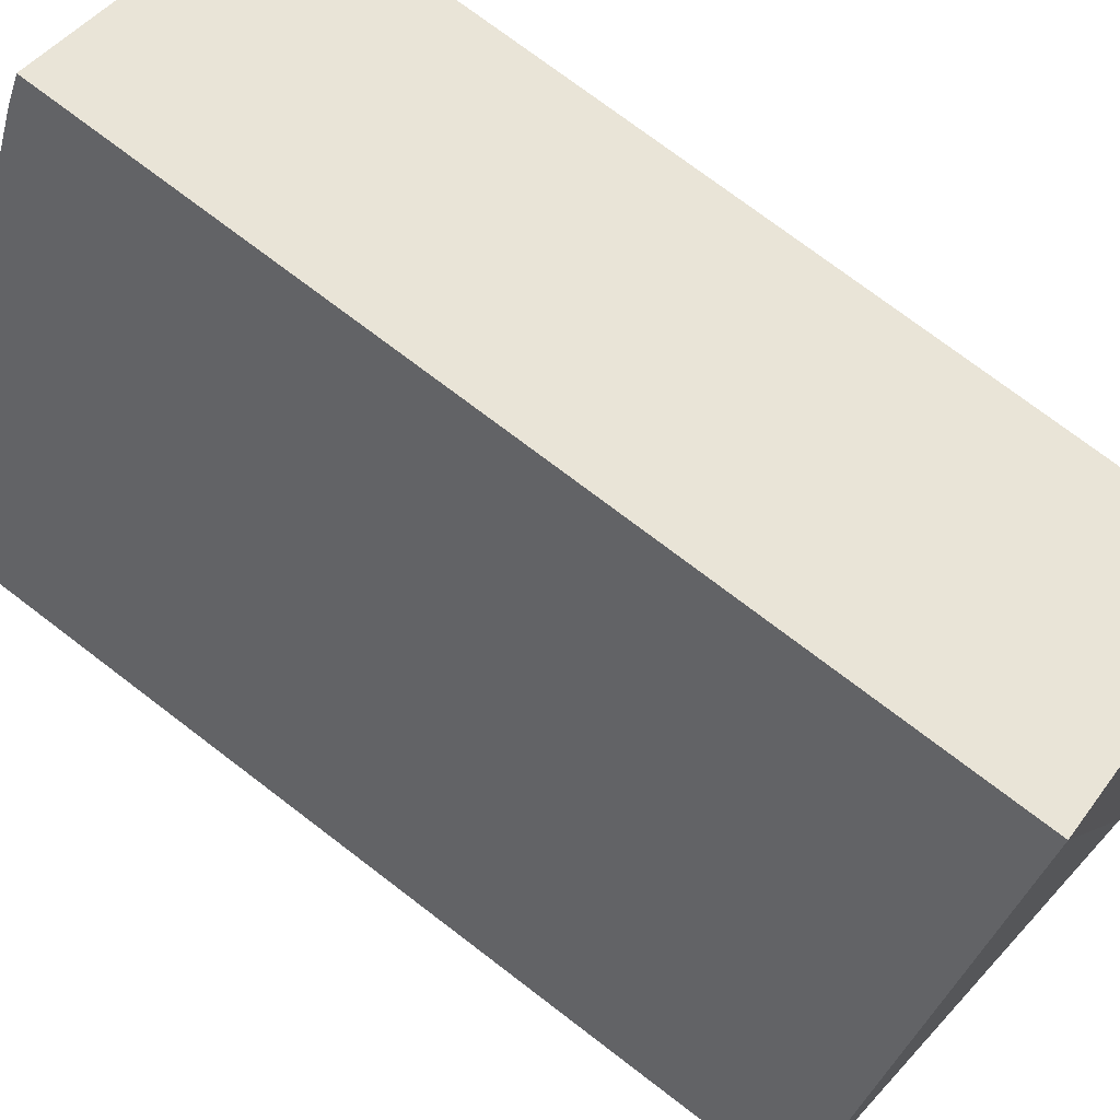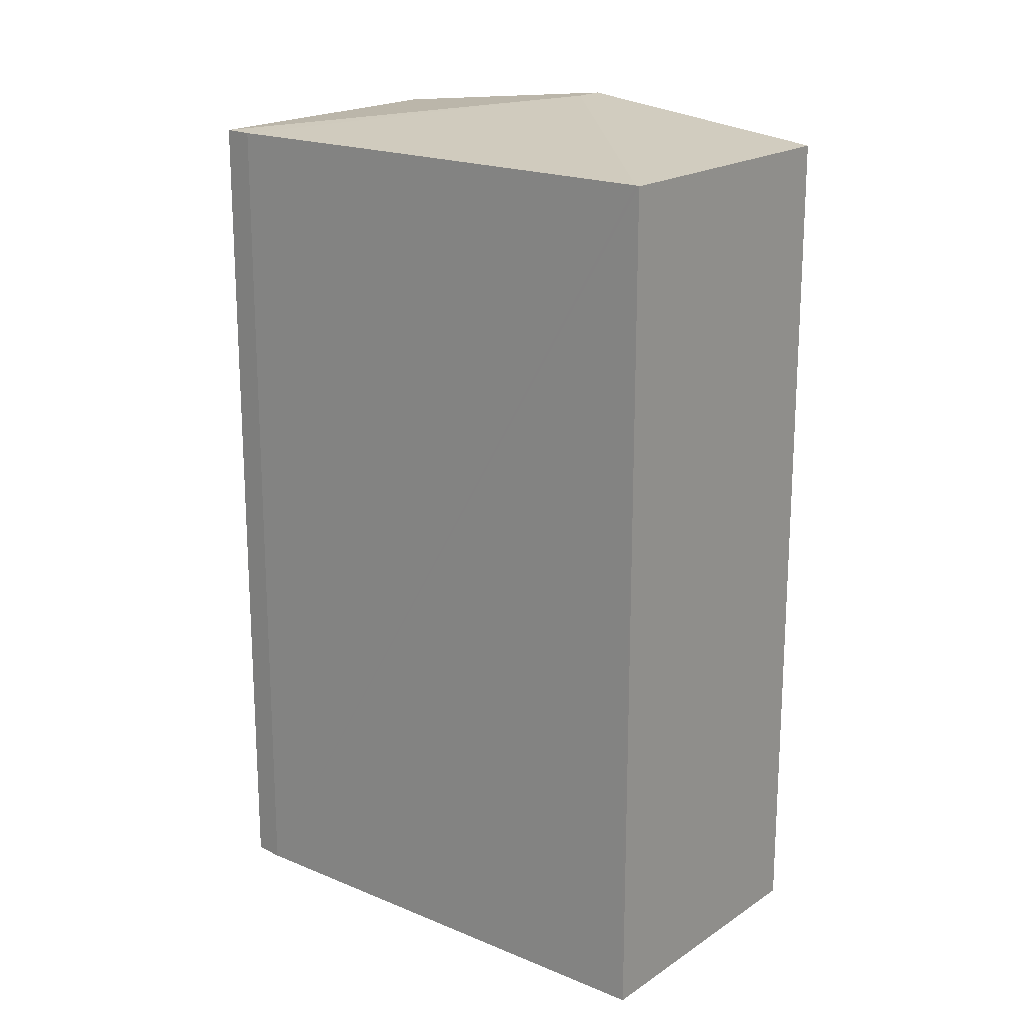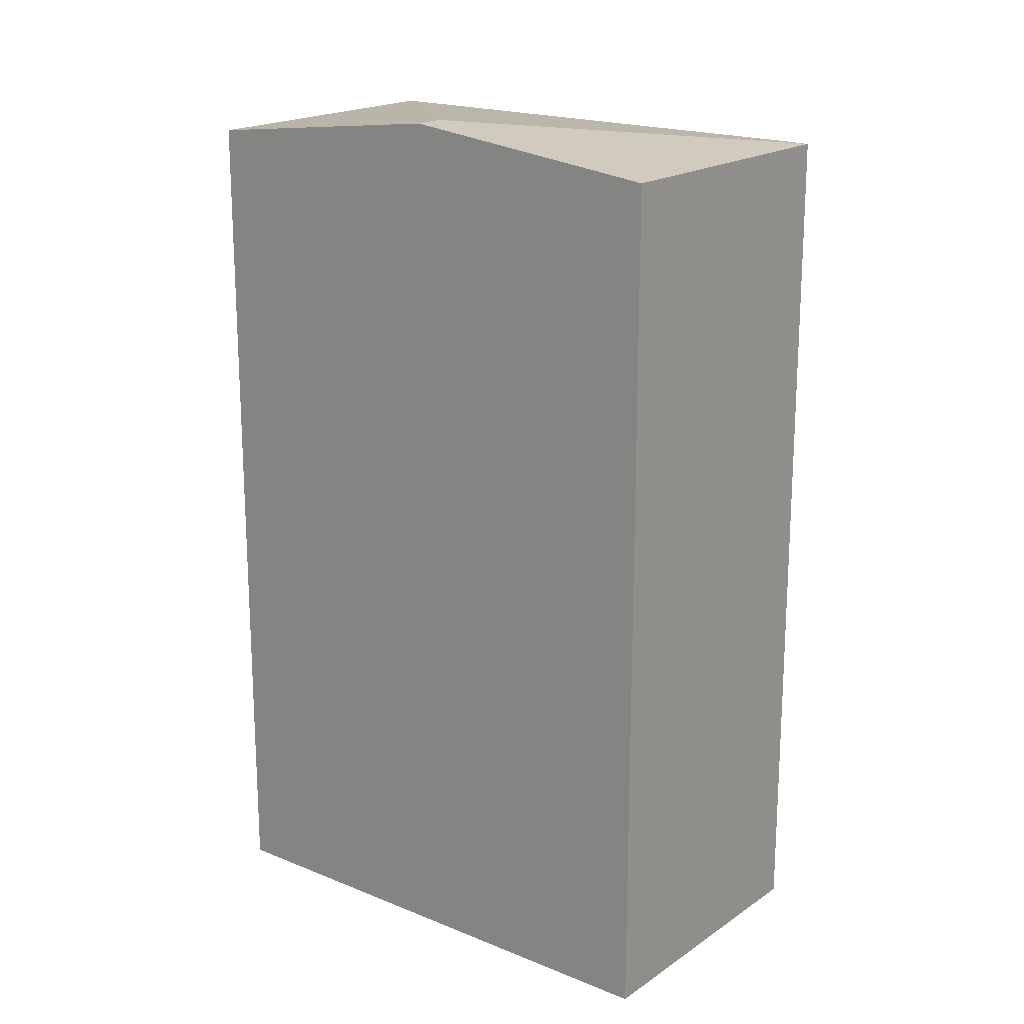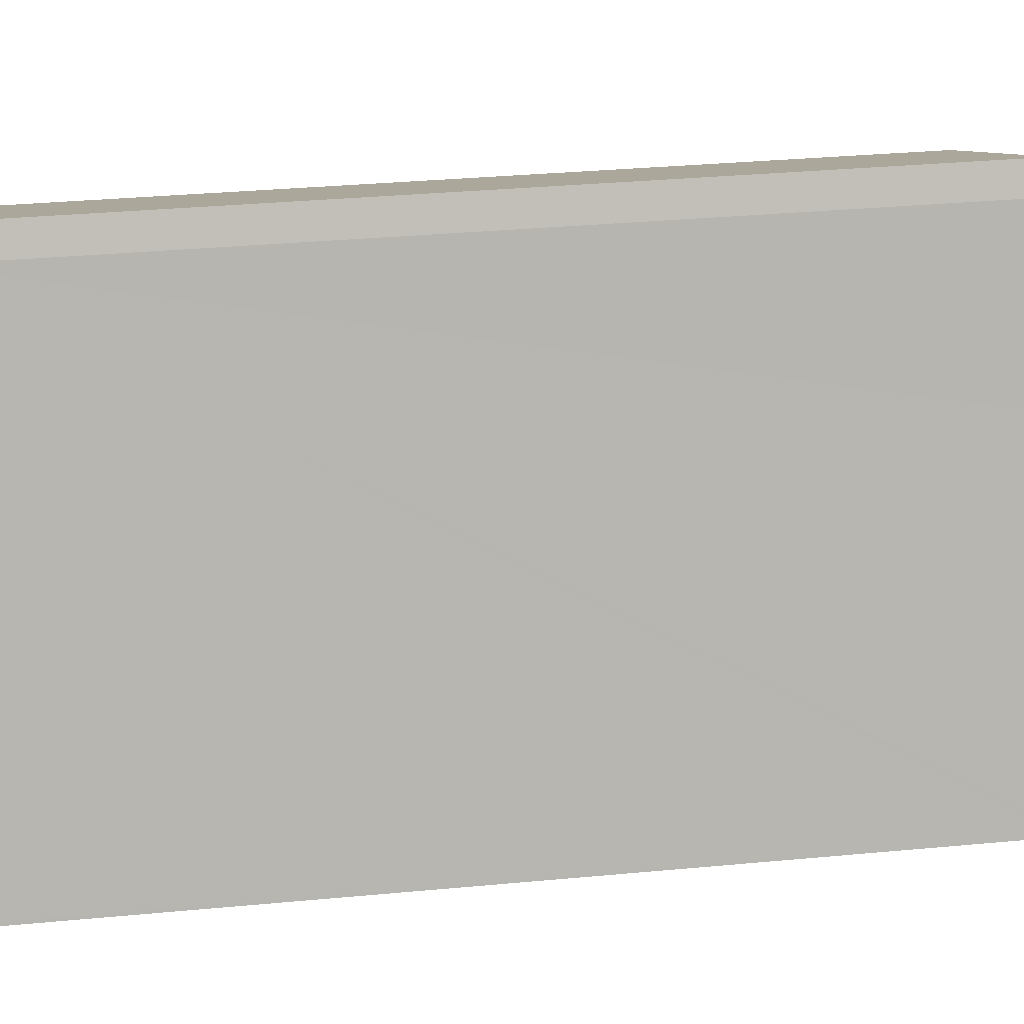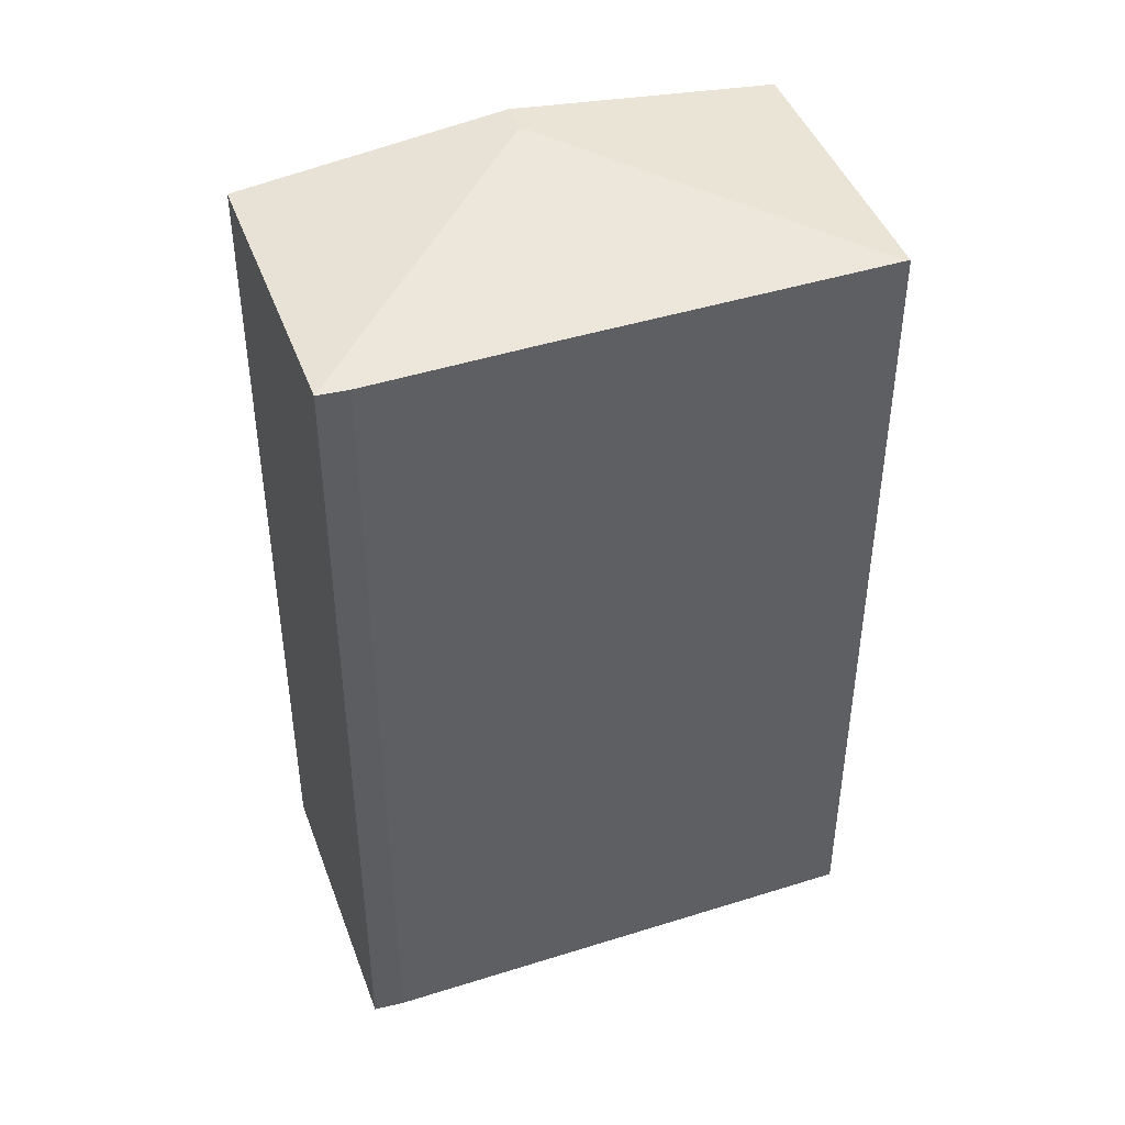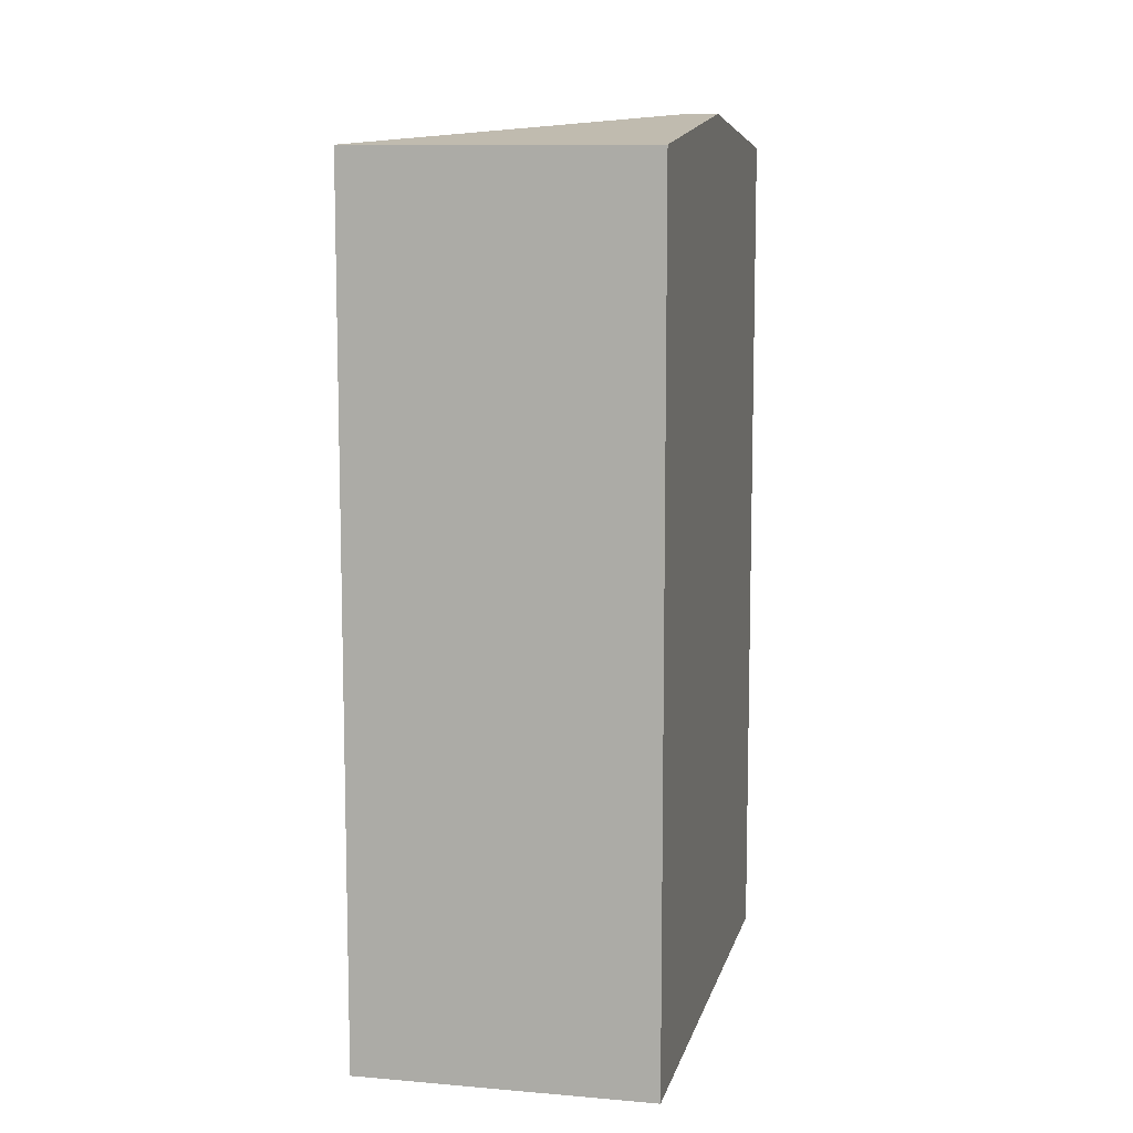
<metadata>
{"format":"obj","ext":"obj","renderer":"f3d","projection":"perspective","resolution":1024,"background":"white","views":[{"elev":74.8,"azim":127.3,"up":"+Z"},{"elev":19.2,"azim":102.9,"up":"+Y"},{"elev":18.8,"azim":-77.9,"up":"+Y"},{"elev":34.5,"azim":82.9,"up":"+Z"},{"elev":44.3,"azim":44.4,"up":"+Y"},{"elev":10.0,"azim":166.8,"up":"+Y"}]}
</metadata>
<code>
v  3.182 9.646 1.173
v  1.633 9.993 -2.546
v  3.009 9.647 1.469
v  3.982 9.649 -0.535
v  5.599 9.652 -3.913
v  2.627 9.647 -5.404
v  5.617 9.647 -3.952
v  1.313 9.993 -2.702
v  0.155 9.688 -0.32
v  0 9.647 5.907e-16
v  0 0 0
v  3.009 -8.995e-17 1.469
v  3.182 -7.183e-17 1.173
v  5.599 2.396e-16 -3.913
v  5.617 2.42e-16 -3.952
v  3.982 3.276e-17 -0.535
v  2.627 3.309e-16 -5.404
v  0.155 1.959e-17 -0.32
v  1.313 1.655e-16 -2.702
g defaultobject
f 1 2 3
f 2 1 4
f 2 4 5
f 6 5 7
f 5 6 2
f 2 6 8
f 3 9 10
f 9 3 8
f 8 3 2
f 11 3 10
f 3 11 12
f 12 1 3
f 1 12 13
f 13 4 1
f 4 13 5
f 5 13 7
f 7 13 14
f 7 14 15
f 14 13 16
f 15 6 7
f 6 15 17
f 17 8 6
f 8 17 9
f 9 17 10
f 10 17 18
f 10 18 11
f 18 17 19
f 15 19 17
f 19 15 14
f 19 14 16
f 19 16 18
f 18 16 13
f 18 13 11
f 11 13 12

</code>
